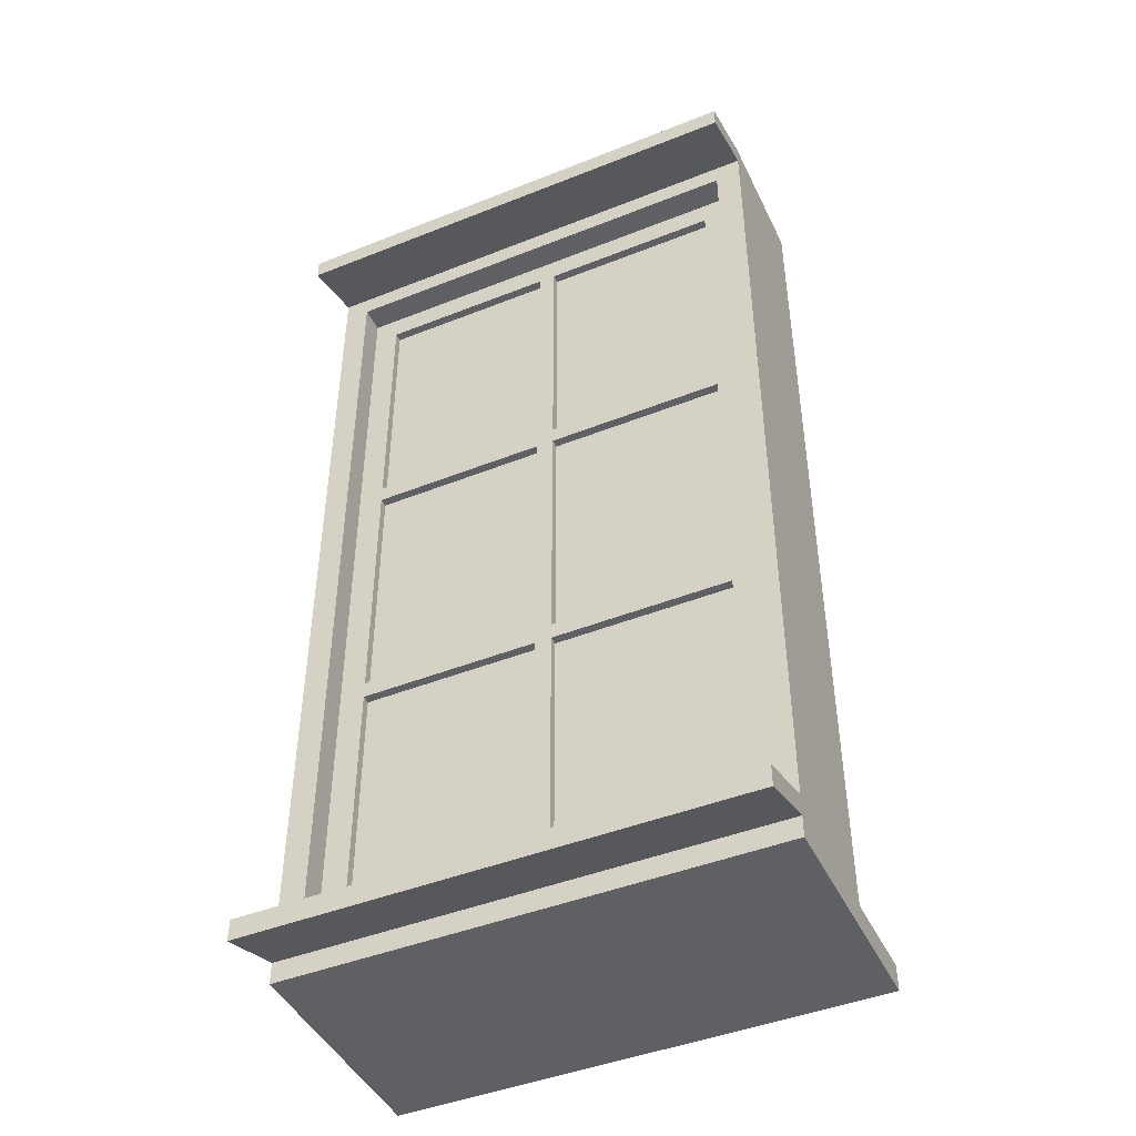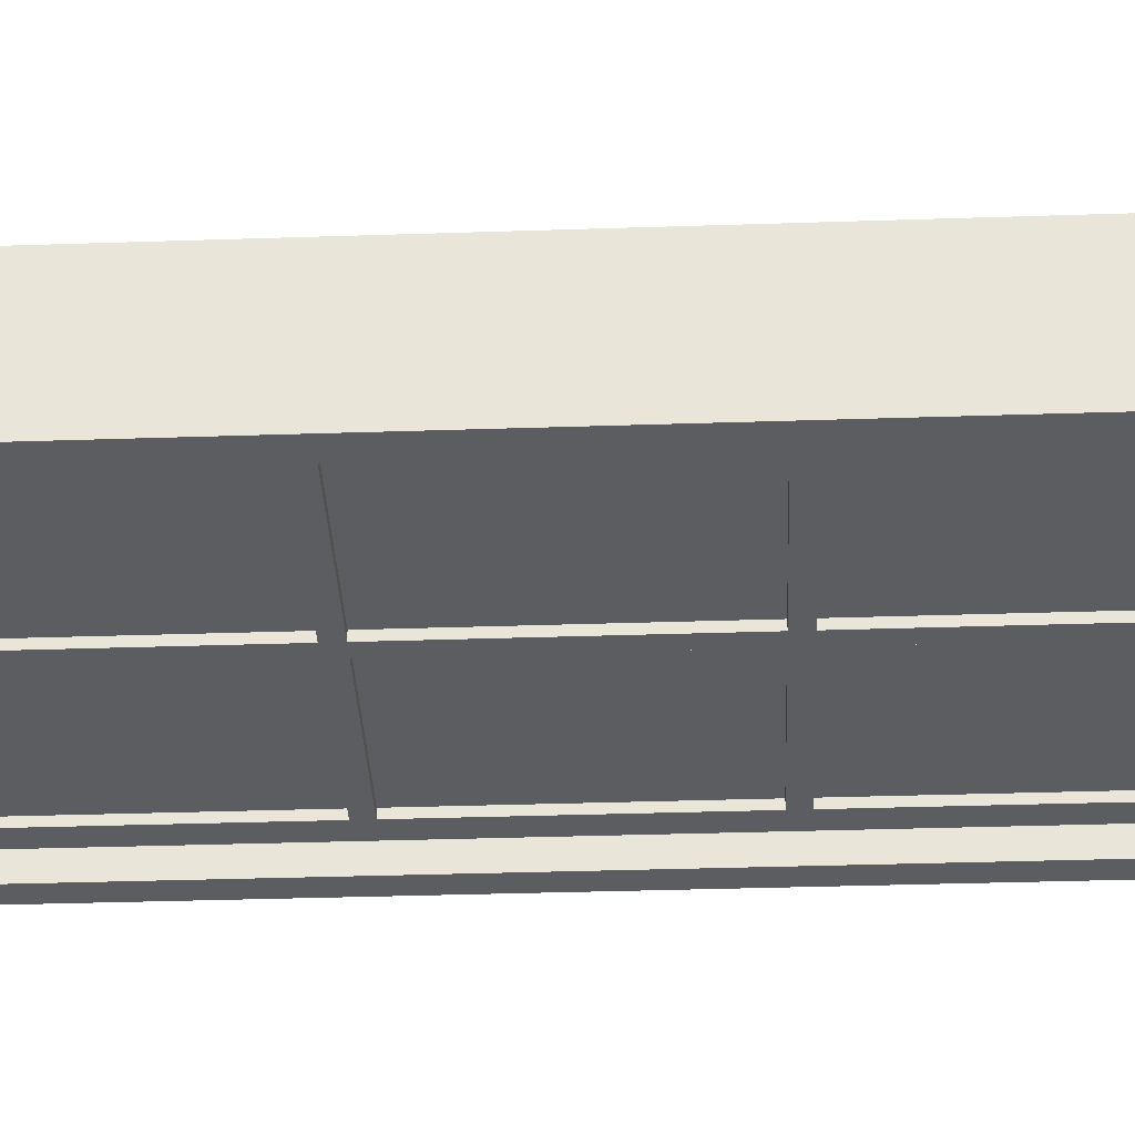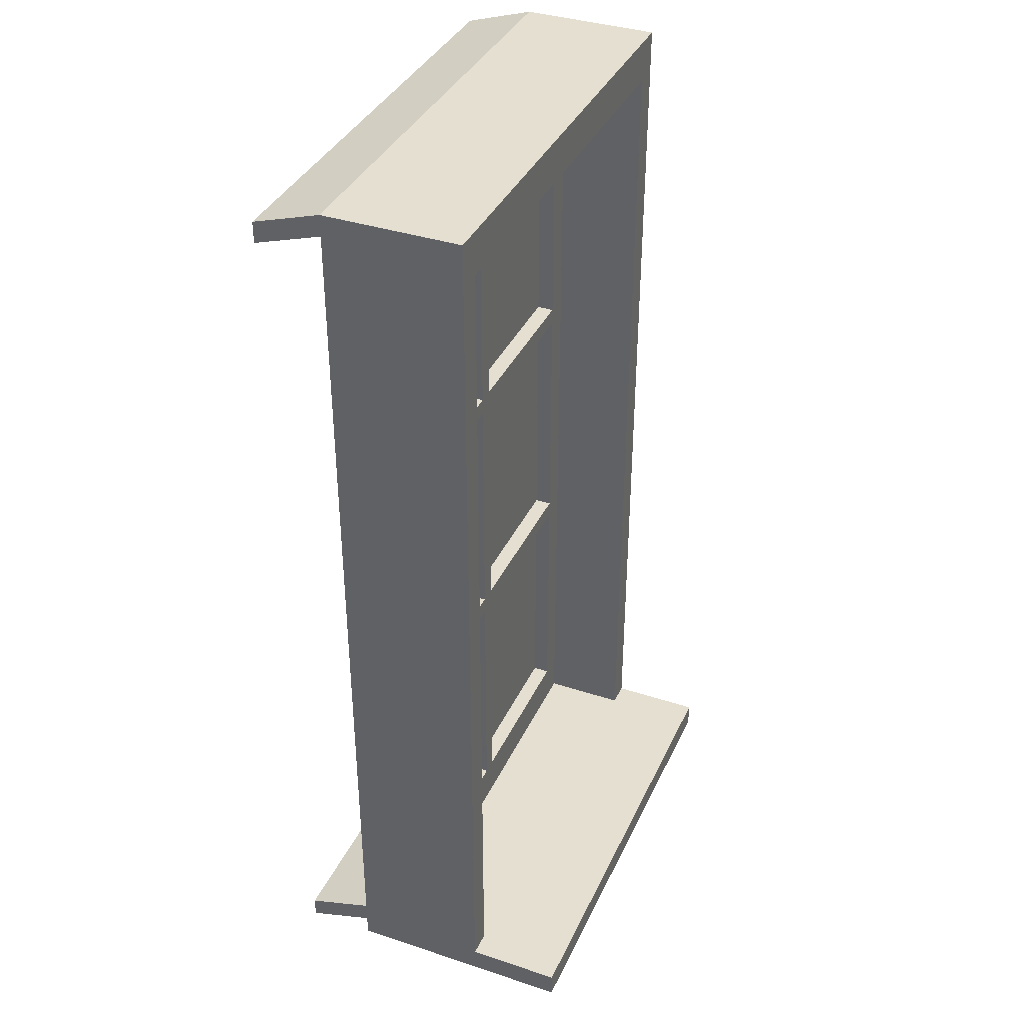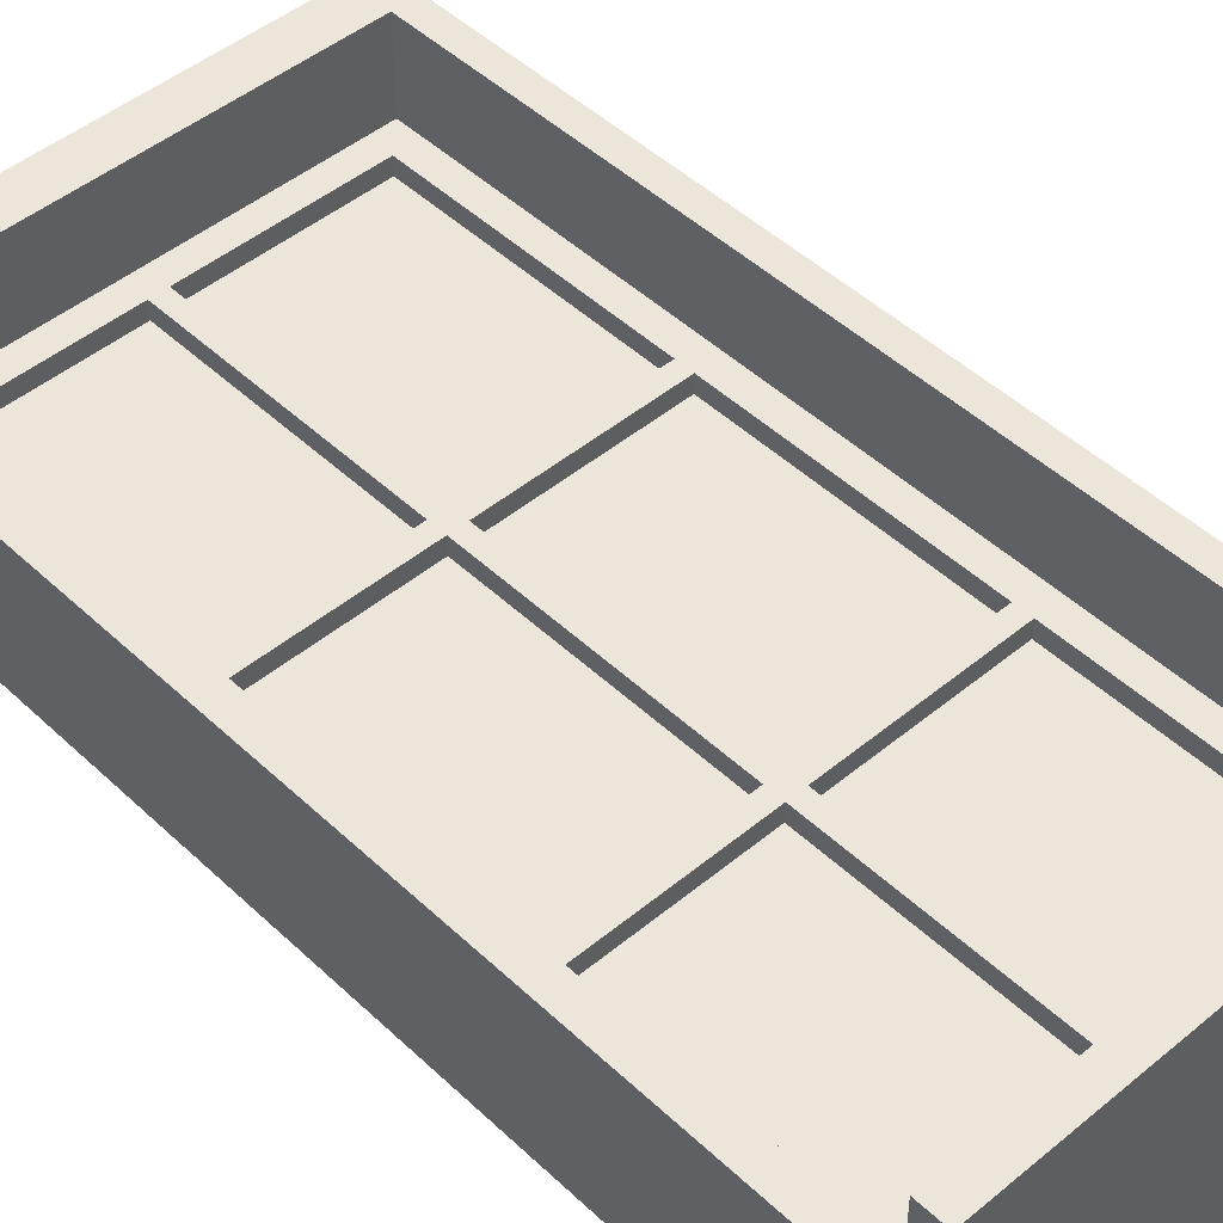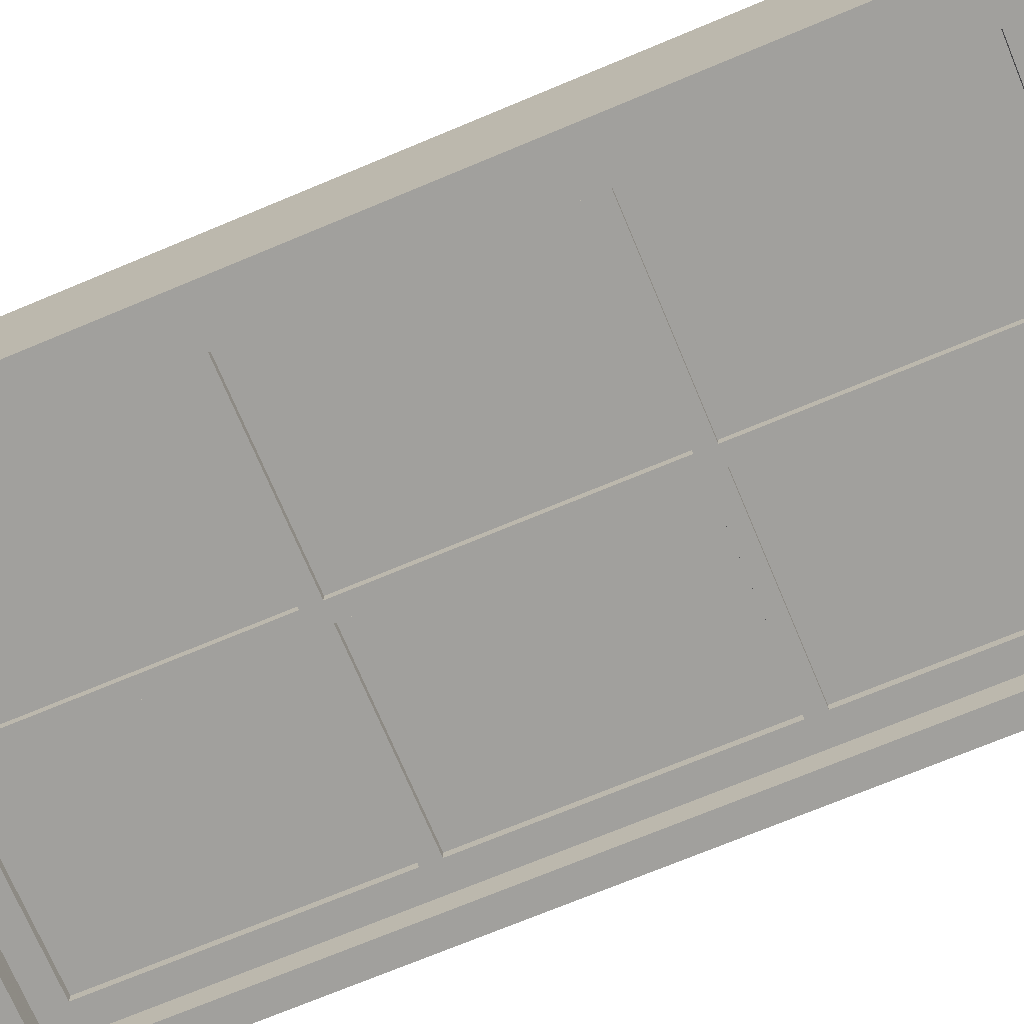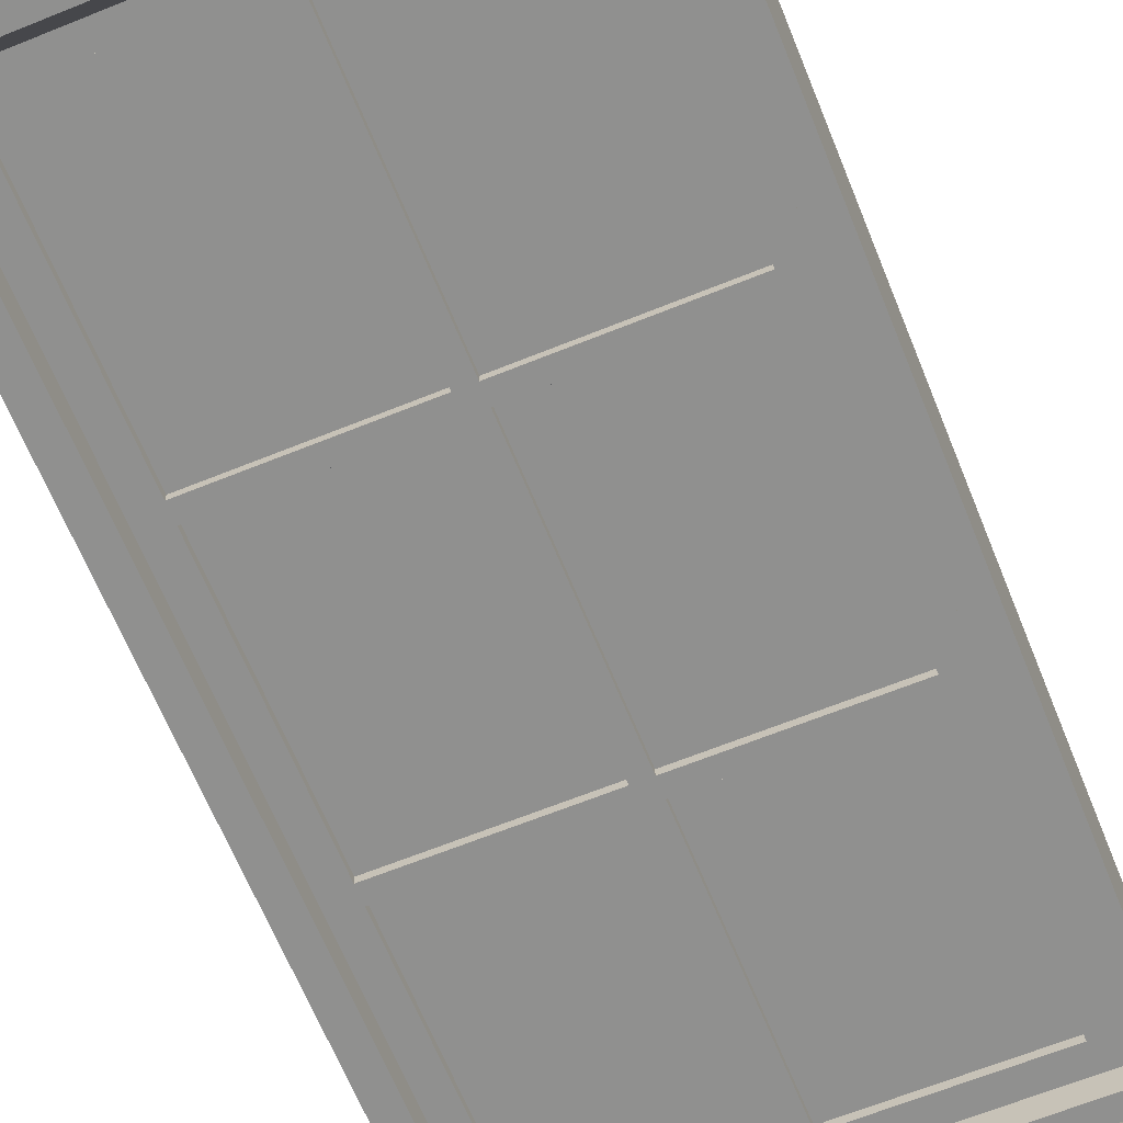
<metadata>
{"format":"obj","ext":"obj","renderer":"f3d","projection":"perspective","resolution":1024,"background":"white","views":[{"elev":-45.1,"azim":-155.3,"up":"+Y"},{"elev":-35.7,"azim":92.5,"up":"+Z"},{"elev":37.4,"azim":-67.1,"up":"+Y"},{"elev":46.9,"azim":-43.2,"up":"+Z"},{"elev":-71.6,"azim":-67.3,"up":"+Z"},{"elev":-65.5,"azim":22.1,"up":"+Z"}]}
</metadata>
<code>
g 4_4
v -1 102.5 -5.5
v -22 72.53 -5.5
v -1 72.53 -5.5
v -22 102.5 -5.5
v -1 102.5 -5.5
v -1 72.53 -5.5
v -22 72.53 -5.5
v -22 102.5 -5.5
f 1 4 2 3
f 7 8 5 6
g 29_29
v -1 40.53 -3.5
v -1 70.53 -5.5
v -1 40.53 -5.5
v -1 70.53 -3.5
v -22 70.53 -3.5
v -22 70.53 -5.5
v -22 40.53 -5.5
v -22 40.53 -3.5
f 9 10 11
f 10 9 12
f 13 10 12
f 10 13 14
f 15 9 11
f 9 15 16
f 13 15 14
f 15 13 16
g 33_33
v 1 8.526 -5.5
v 22 8.526 -3.5
v 22 8.526 -5.5
v 1 8.526 -3.5
v 22 38.53 -5.5
v 22 38.53 -3.5
v 1 38.53 -3.5
v 1 38.53 -5.5
f 17 18 19
f 18 17 20
f 18 21 19
f 21 18 22
f 23 17 24
f 17 23 20
f 23 21 22
f 21 23 24
g 27_27
v 1 70.53 -3.5
v 1 40.53 -5.5
v 1 70.53 -5.5
v 1 40.53 -3.5
v 22 40.53 -3.5
v 22 40.53 -5.5
v 22 70.53 -5.5
v 22 70.53 -3.5
f 25 26 27
f 26 25 28
f 26 29 30
f 29 26 28
f 25 31 32
f 31 25 27
f 29 31 30
f 31 29 32
g 7_7
v 22 38.53 -5.5
v 1 8.526 -5.5
v 22 8.526 -5.5
v 1 38.53 -5.5
v 22 38.53 -5.5
v 22 8.526 -5.5
v 1 8.526 -5.5
v 1 38.53 -5.5
f 33 36 34 35
f 39 40 37 38
g 9_9
v 25 5.526 -6.5
v -25 5.526 -6.5
v 22 8.526 -6.5
v 25 105.5 -6.5
v 22 38.53 -6.5
v 22 40.53 -6.5
v 1 38.53 -6.5
v -1 38.53 -6.5
v -22 38.53 -6.5
v 22 70.53 -6.5
v 22 72.53 -6.5
v 1 70.53 -6.5
v -1 70.53 -6.5
v -22 70.53 -6.5
v 22 102.5 -6.5
v 1 102.5 -6.5
v -1 102.5 -6.5
v -22 102.5 -6.5
v -25 105.5 -6.5
v -22 8.526 -6.5
v 1 8.526 -6.5
v -1 8.526 -6.5
v -22 40.53 -6.5
v 1 40.53 -6.5
v -1 40.53 -6.5
v -22 72.53 -6.5
v 1 72.53 -6.5
v -1 72.53 -6.5
v -25 105.5 -5.5
v 25 105.5 -5.5
v -25 5.526 -5.5
v 25 5.526 -5.5
v -25 105.5 -3.5
v 25 105.5 -3.5
v -25 5.526 -3.5
v 25 5.526 -3.5
f 41 42 43
f 43 44 41
f 43 45 44
f 45 46 44
f 45 47 46
f 47 48 46
f 48 49 46
f 46 50 44
f 50 51 44
f 50 52 51
f 52 53 51
f 53 54 51
f 51 55 44
f 55 56 44
f 56 57 44
f 57 58 44
f 42 59 60
f 60 43 42
f 60 61 43
f 60 62 61
f 59 49 60
f 59 63 49
f 63 46 49
f 63 64 46
f 63 65 64
f 59 54 63
f 59 66 54
f 66 51 54
f 66 67 51
f 66 68 67
f 59 58 66
f 59 44 58
f 56 67 68
f 68 57 56
f 52 64 65
f 65 53 52
f 47 61 62
f 62 48 47
f 69 70 59
f 44 59 70
f 69 59 71
f 42 71 59
f 42 41 71
f 72 71 41
f 72 41 70
f 44 70 41
f 73 74 70
f 70 69 73
f 73 69 71
f 71 75 73
f 76 72 70
f 70 74 76
g 15_15
v 1 70.53 -5.5
v 1 40.53 -6.5
v 1 70.53 -6.5
v 1 40.53 -5.5
v 22 40.53 -5.5
v 22 40.53 -6.5
v 22 70.53 -6.5
v 22 70.53 -5.5
f 77 78 79
f 78 77 80
f 78 81 82
f 81 78 80
f 77 83 84
f 83 77 79
f 81 83 82
f 83 81 84
g 6_6.002
v 22 70.53 -5.5
v 1 40.53 -5.5
v 22 40.53 -5.5
v 1 70.53 -5.5
v 22 70.53 -5.5
v 22 40.53 -5.5
v 1 40.53 -5.5
v 1 70.53 -5.5
f 85 88 86 87
f 91 92 89 90
g 31_31
v -1 8.526 -3.5
v -1 38.53 -5.5
v -1 8.526 -5.5
v -1 38.53 -3.5
v -22 38.53 -3.5
v -22 38.53 -5.5
v -22 8.526 -5.5
v -22 8.526 -3.5
f 93 94 95
f 94 93 96
f 97 94 96
f 94 97 98
f 99 93 95
f 93 99 100
f 97 99 98
f 99 97 100
g 1_1
v 28 110.5 6.5
v 25 3.526 6.5
v 28 3.526 6.5
v 25 105.5 6.5
v -25 105.5 6.5
v -28 3.526 6.5
v -25 3.526 6.5
v -28 110.5 6.5
v -28 0.5259 -5.5
v -28 110.5 -5.5
v -28 0.5259 17.5
v -28 3.526 17.5
v -25 3.526 -3.5
v 25 3.526 -3.5
v 28 3.526 17.5
v -25 5.526 -3.5
v -25 105.5 -3.5
v 25 105.5 -3.5
v 25 5.526 -3.5
v 28 0.5259 -5.5
v 28 110.5 -5.5
v 28 0.5259 17.5
v 22 8.526 -3.5
v 22 38.53 -3.5
v 22 40.53 -3.5
v 1 38.53 -3.5
v -1 38.53 -3.5
v -22 38.53 -3.5
v 22 70.53 -3.5
v 22 72.53 -3.5
v 1 70.53 -3.5
v -1 70.53 -3.5
v -22 70.53 -3.5
v 22 102.5 -3.5
v 1 102.5 -3.5
v -1 102.5 -3.5
v -22 102.5 -3.5
v -22 8.526 -3.5
v 1 8.526 -3.5
v -1 8.526 -3.5
v -22 40.53 -3.5
v 1 40.53 -3.5
v -1 40.53 -3.5
v -22 72.53 -3.5
v 1 72.53 -3.5
v -1 72.53 -3.5
f 119 113 114
f 113 119 116
f 116 119 123
f 123 119 118
f 123 118 124
f 124 118 125
f 124 125 126
f 126 125 127
f 127 125 128
f 125 118 129
f 129 118 130
f 129 130 131
f 131 130 132
f 132 130 133
f 130 118 134
f 134 118 135
f 135 118 136
f 136 118 137
f 116 138 117
f 138 116 123
f 138 123 139
f 138 139 140
f 117 138 128
f 117 128 141
f 141 128 125
f 141 125 142
f 141 142 143
f 117 141 133
f 117 133 144
f 144 133 130
f 144 130 145
f 144 145 146
f 117 144 137
f 117 137 118
f 135 146 145
f 146 135 136
f 131 143 142
f 143 131 132
f 126 140 139
f 140 126 127
f 101 102 103
f 102 101 104
f 104 101 105
f 105 106 107
f 106 105 108
f 108 105 101
f 109 106 110
f 106 109 111
f 106 111 112
f 108 110 106
f 113 102 114
f 102 115 103
f 115 102 112
f 112 102 107
f 107 102 113
f 112 107 106
f 105 116 117
f 116 105 113
f 113 105 107
f 105 118 104
f 118 105 117
f 102 119 114
f 119 102 118
f 118 102 104
f 101 120 121
f 120 101 103
f 120 103 122
f 122 103 115
f 121 108 101
f 108 121 110
f 111 120 122
f 120 111 109
f 115 111 122
f 111 115 112
g 3_3
v 22 102.5 -5.5
v 1 72.53 -5.5
v 22 72.53 -5.5
v 1 102.5 -5.5
v 22 102.5 -5.5
v 22 72.53 -5.5
v 1 72.53 -5.5
v 1 102.5 -5.5
f 147 148 149
f 148 147 150
f 151 152 153
f 153 154 151
g 19_19
v -1 8.526 -5.5
v -1 38.53 -6.5
v -1 8.526 -6.5
v -1 38.53 -5.5
v -22 38.53 -5.5
v -22 38.53 -6.5
v -22 8.526 -6.5
v -22 8.526 -5.5
f 155 156 157
f 156 155 158
f 159 156 158
f 156 159 160
f 161 155 157
f 155 161 162
f 159 161 160
f 161 159 162
g 17_17
v -1 40.53 -5.5
v -1 70.53 -6.5
v -1 40.53 -6.5
v -1 70.53 -5.5
v -22 70.53 -5.5
v -22 70.53 -6.5
v -22 40.53 -6.5
v -22 40.53 -5.5
f 163 164 165
f 164 163 166
f 167 164 166
f 164 167 168
f 169 163 165
f 163 169 170
f 167 169 168
f 169 167 170
g 5_5
v -1 70.53 -5.5
v -22 40.53 -5.5
v -1 40.53 -5.5
v -22 70.53 -5.5
v -1 70.53 -5.5
v -1 40.53 -5.5
v -22 40.53 -5.5
v -22 70.53 -5.5
f 171 174 172 173
f 177 178 175 176
g 25_25
v 1 102.5 -3.5
v 1 72.53 -5.5
v 1 102.5 -5.5
v 1 72.53 -3.5
v 22 72.53 -3.5
v 22 72.53 -5.5
v 22 102.5 -5.5
v 22 102.5 -3.5
f 179 180 181
f 180 179 182
f 180 183 184
f 183 180 182
f 179 185 186
f 185 179 181
f 183 185 184
f 185 183 186
g 21_21
v 1 8.526 -6.5
v 22 8.526 -5.5
v 22 8.526 -6.5
v 1 8.526 -5.5
v 22 38.53 -6.5
v 22 38.53 -5.5
v 1 38.53 -5.5
v 1 38.53 -6.5
f 187 188 189
f 188 187 190
f 188 191 189
f 191 188 192
f 193 187 194
f 187 193 190
f 193 191 192
f 191 193 194
g 23_23
v -22 72.53 -5.5
v -1 72.53 -3.5
v -1 72.53 -5.5
v -22 72.53 -3.5
v -1 102.5 -5.5
v -1 102.5 -3.5
v -22 102.5 -3.5
v -22 102.5 -5.5
f 195 196 197
f 196 195 198
f 196 199 197
f 199 196 200
f 201 195 202
f 195 201 198
f 201 199 200
f 199 201 202
g 8_8
v -1 38.53 -5.5
v -22 8.526 -5.5
v -1 8.526 -5.5
v -22 38.53 -5.5
v -1 38.53 -5.5
v -1 8.526 -5.5
v -22 8.526 -5.5
v -22 38.53 -5.5
f 203 206 204 205
f 209 210 207 208
g 13_13
v 1 102.5 -5.5
v 1 72.53 -6.5
v 1 102.5 -6.5
v 1 72.53 -5.5
v 22 72.53 -5.5
v 22 72.53 -6.5
v 22 102.5 -6.5
v 22 102.5 -5.5
f 211 212 213
f 212 211 214
f 212 215 216
f 215 212 214
f 211 217 218
f 217 211 213
f 215 217 216
f 217 215 218
g 2_2
v -28 110.5 -9.5
v 28 110.5 -5.5
v 28 110.5 -9.5
v -28 110.5 -5.5
v -28 108 -17.5
v 28 108 -17.5
v -28 3.026 -9.5
v -28 3.026 -17.5
v -28 0.5259 -17.5
v -28 5.526 -9.5
v -28 108 -9.5
v -28 0.5259 -5.5
v -28 0.5259 -9.5
v -28 105.5 -17.5
v 28 105.5 -17.5
v 28 108 -9.5
v 28 5.526 -9.5
v 28 3.026 -9.5
v 28 0.5259 -5.5
v 28 0.5259 -9.5
v 28 0.5259 -17.5
v 28 3.026 -17.5
v -25 5.526 -9.5
v -25 105.5 -9.5
v 25 105.5 -9.5
v 25 5.526 -9.5
v 25 5.526 -6.5
v 25 105.5 -6.5
v -25 105.5 -6.5
v -25 5.526 -6.5
f 219 220 221
f 220 219 222
f 223 221 224
f 221 223 219
f 225 226 227
f 226 225 228
f 228 225 229
f 230 225 231
f 232 219 223
f 219 232 229
f 219 229 222
f 222 229 225
f 222 225 230
f 221 233 224
f 233 221 234
f 234 221 220
f 234 220 235
f 235 220 236
f 236 237 238
f 237 236 220
f 235 239 240
f 239 235 236
f 223 233 232
f 233 223 224
f 229 233 234
f 233 229 232
f 229 241 228
f 241 229 242
f 242 229 243
f 244 234 235
f 234 244 243
f 234 243 229
f 226 235 240
f 235 226 244
f 244 226 241
f 241 226 228
f 226 239 227
f 239 226 240
f 225 239 236
f 239 225 227
f 225 238 231
f 238 225 236
f 237 231 238
f 231 237 230
f 245 243 244
f 243 245 246
f 247 243 246
f 243 247 242
f 247 241 242
f 241 247 248
f 241 245 244
f 245 241 248
g 11_11
v -22 72.53 -6.5
v -1 72.53 -5.5
v -1 72.53 -6.5
v -22 72.53 -5.5
v -1 102.5 -6.5
v -1 102.5 -5.5
v -22 102.5 -5.5
v -22 102.5 -6.5
f 249 250 251
f 250 249 252
f 250 253 251
f 253 250 254
f 255 249 256
f 249 255 252
f 255 253 254
f 253 255 256

</code>
